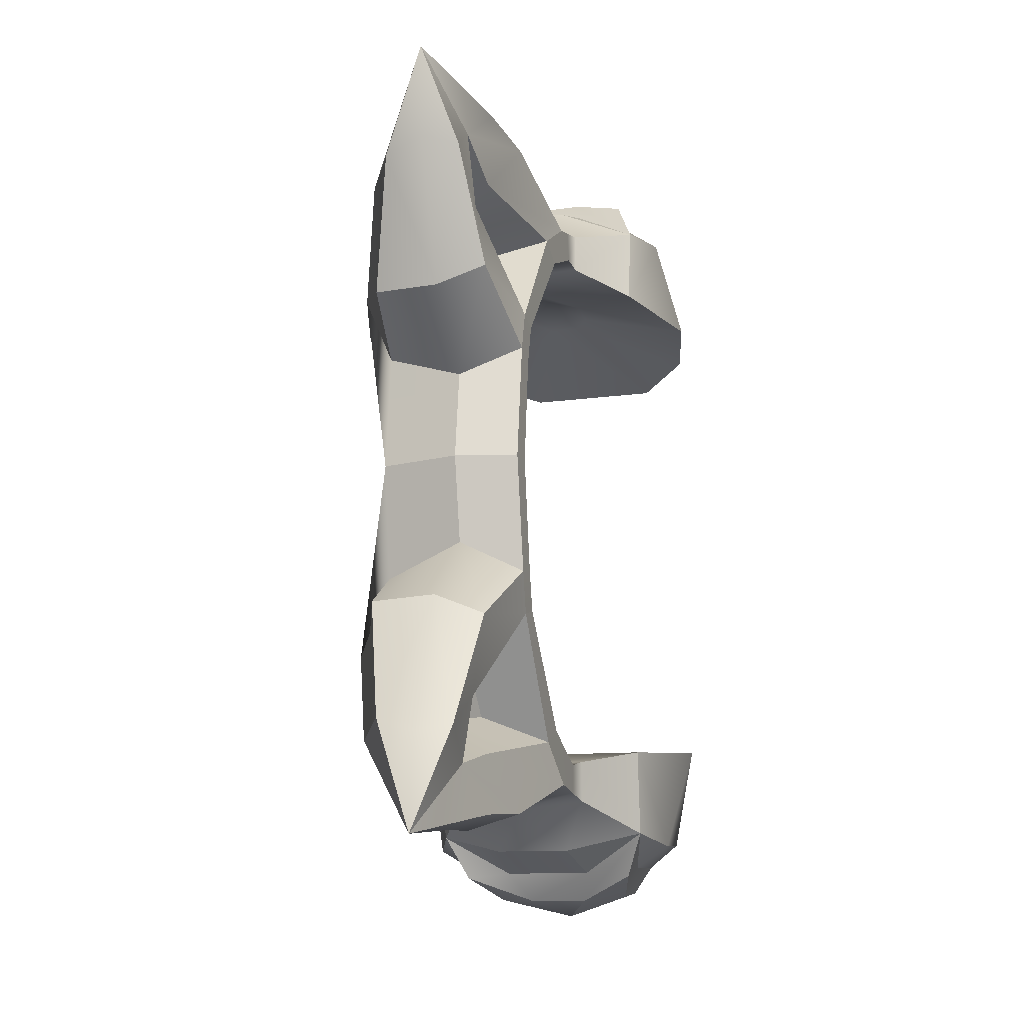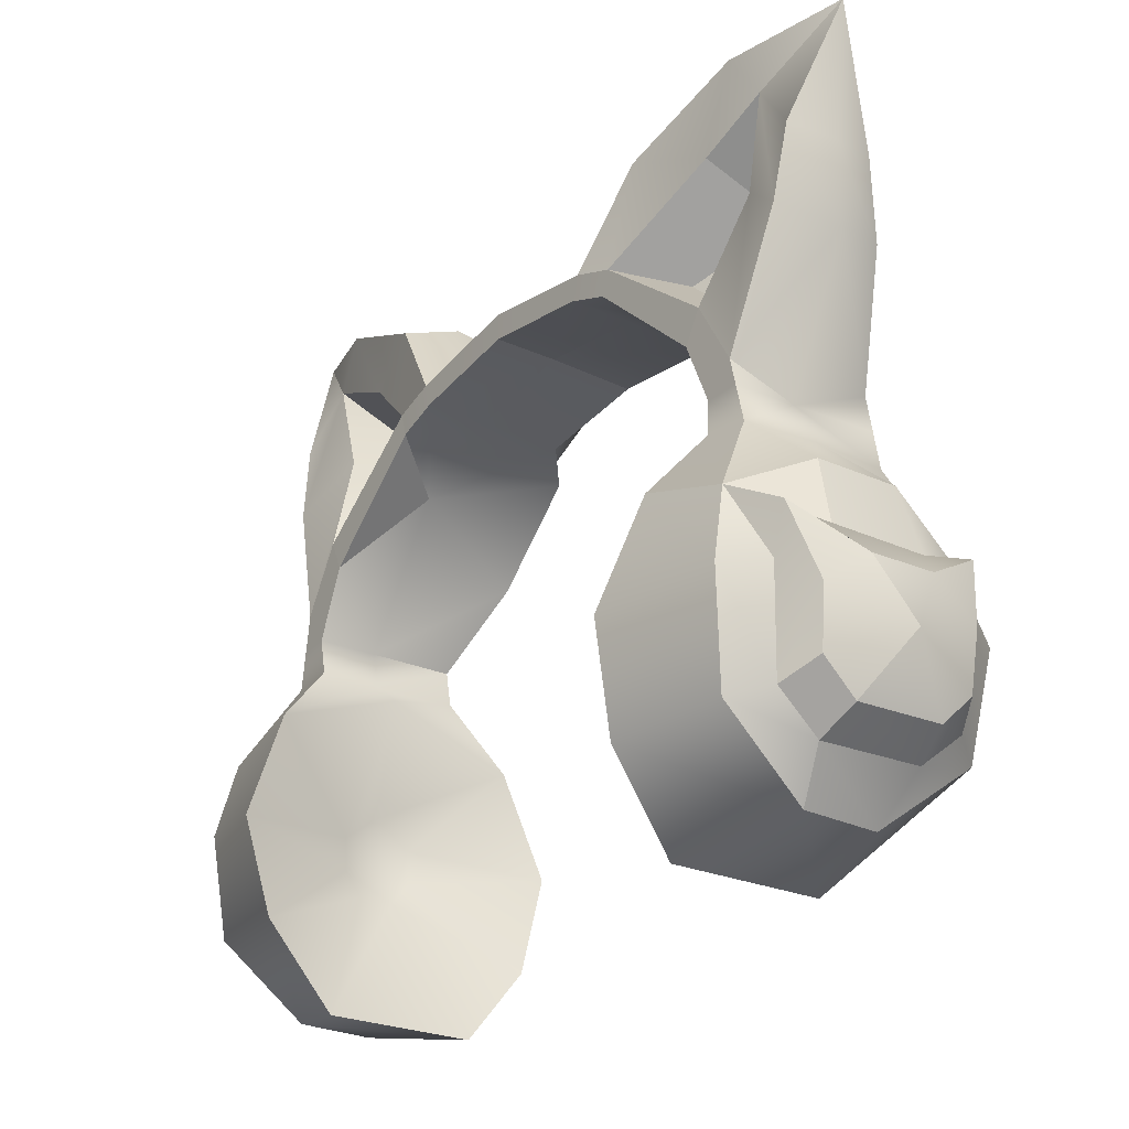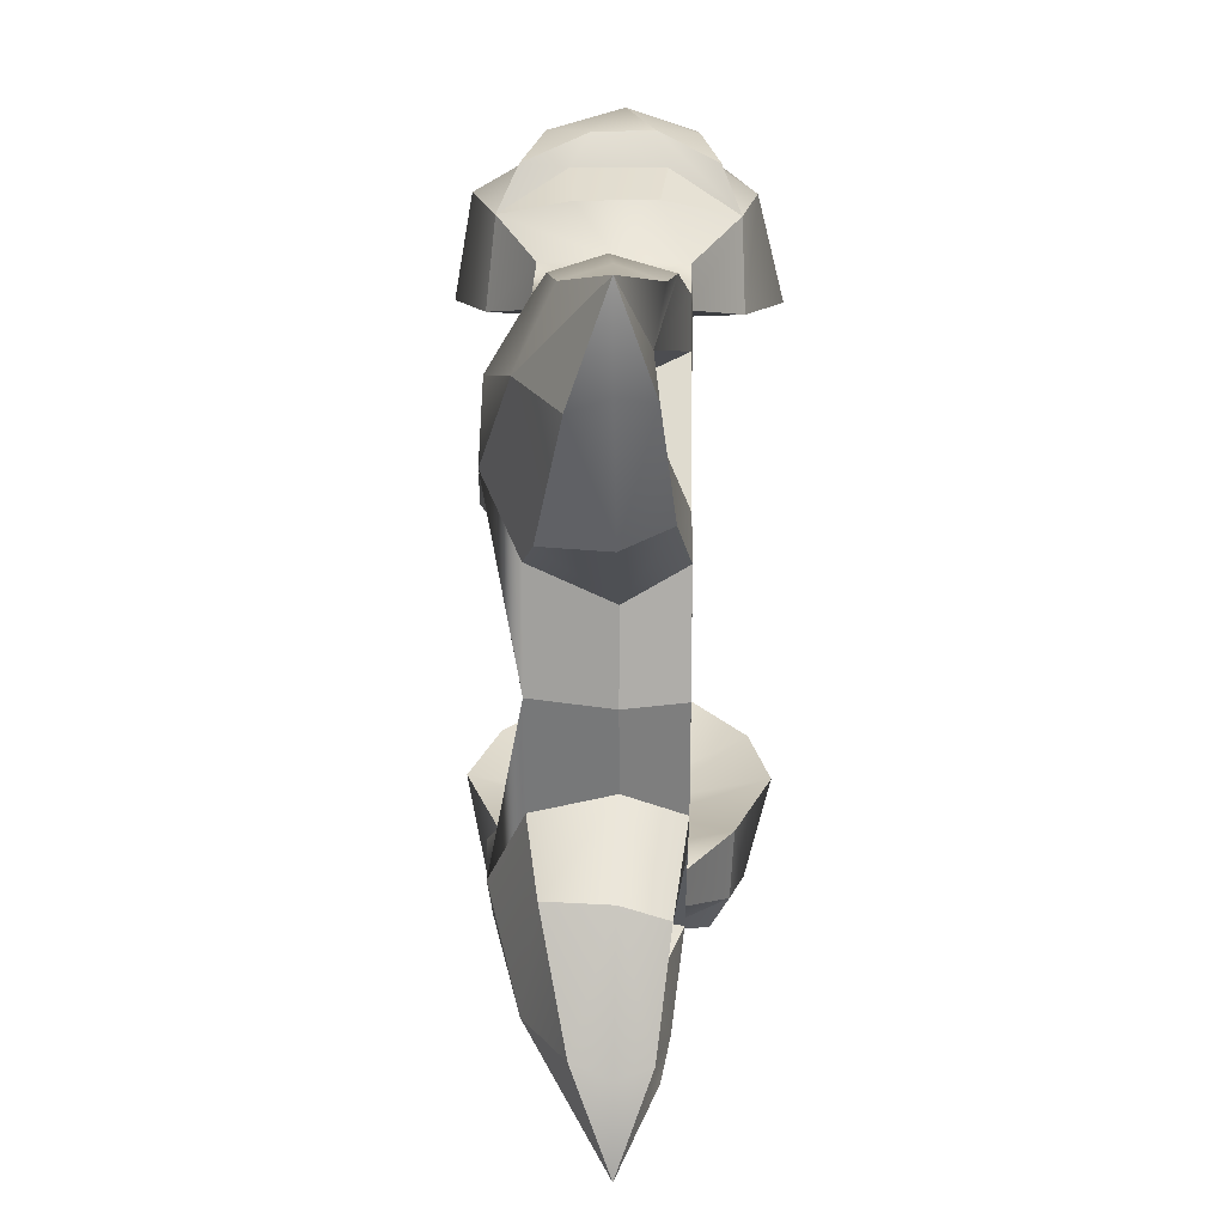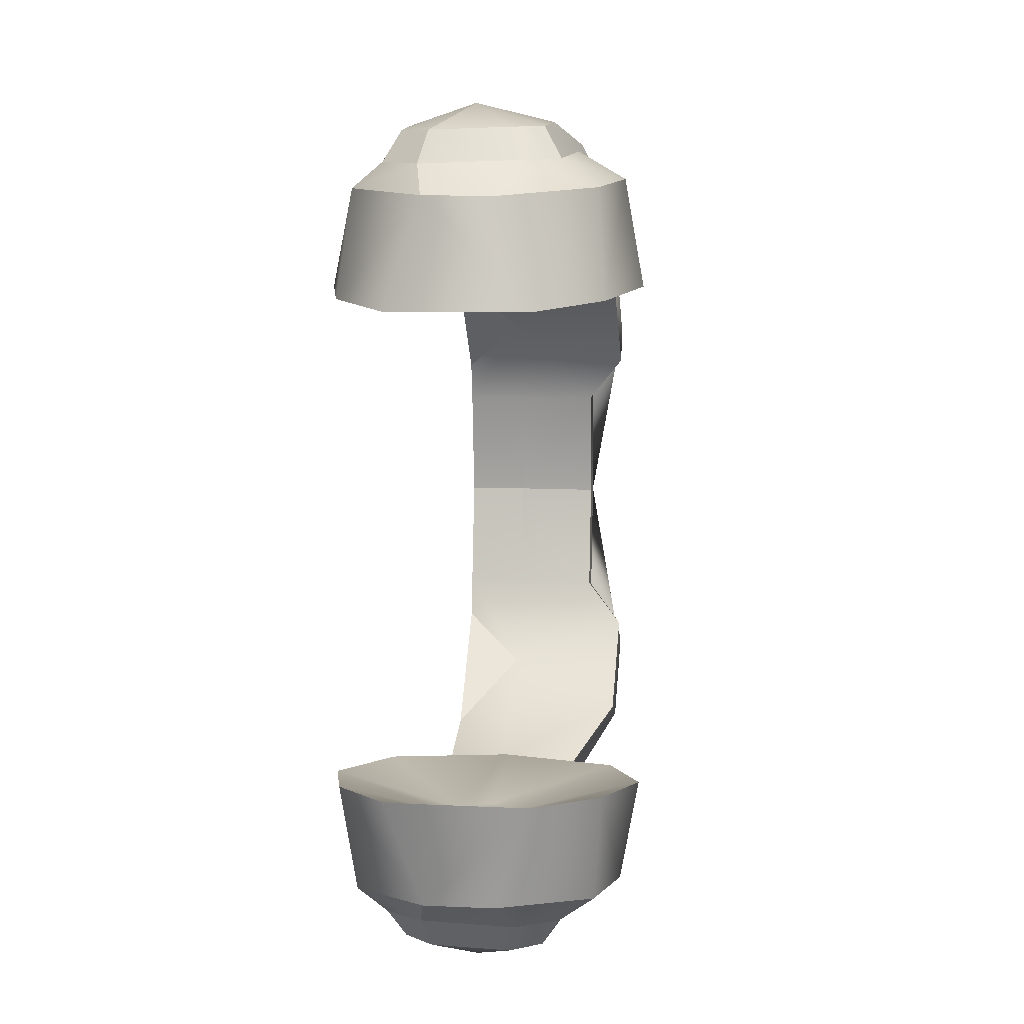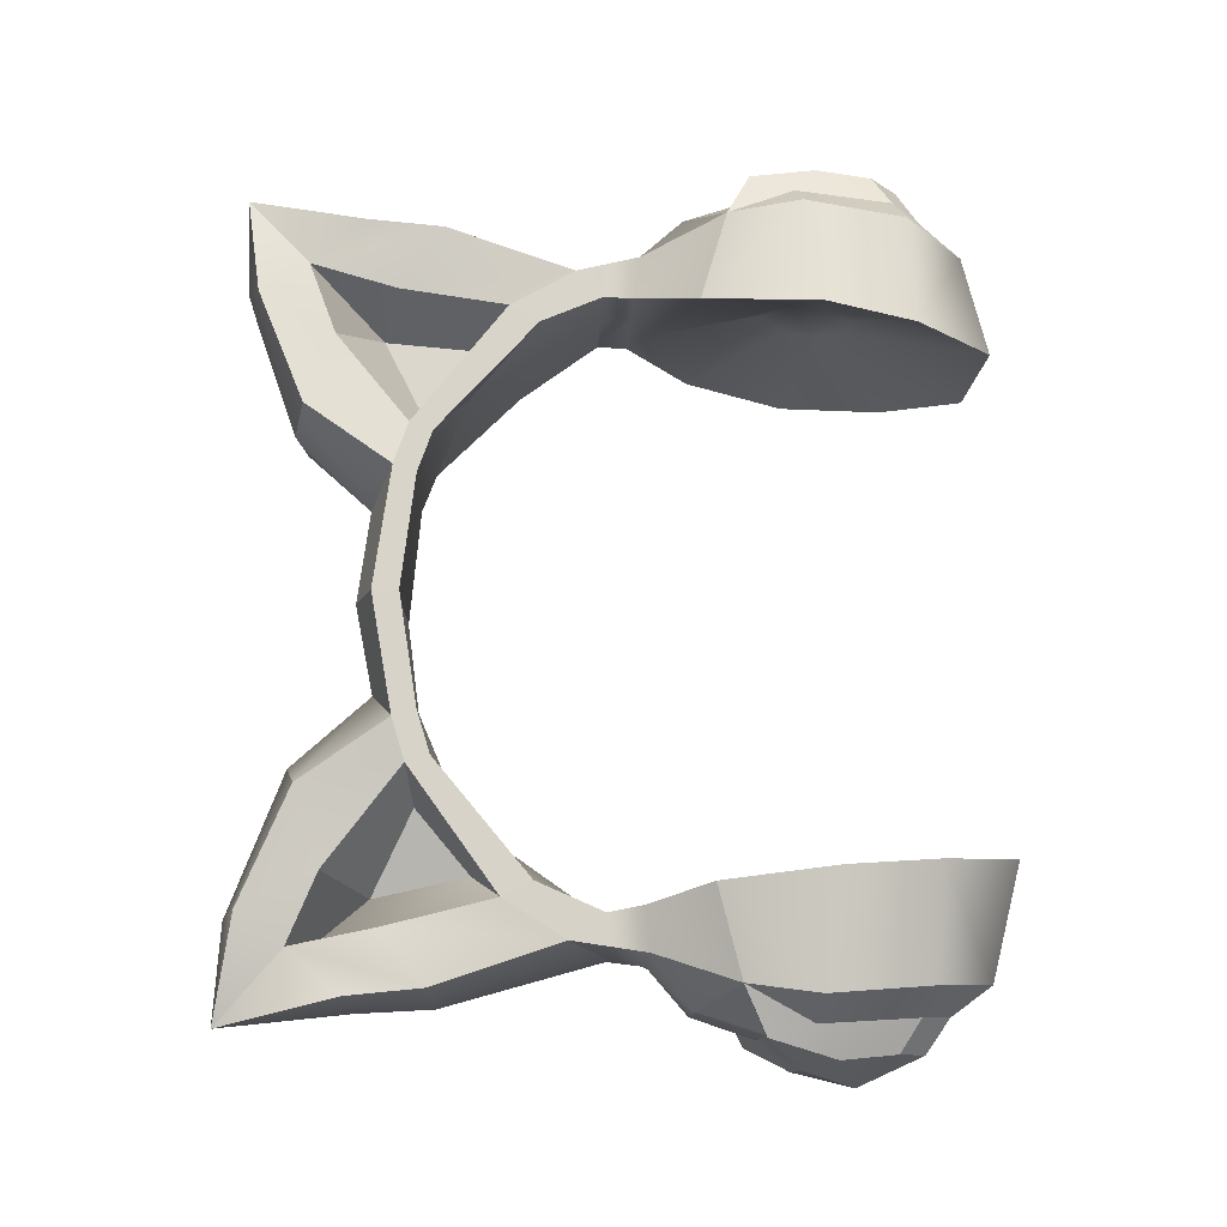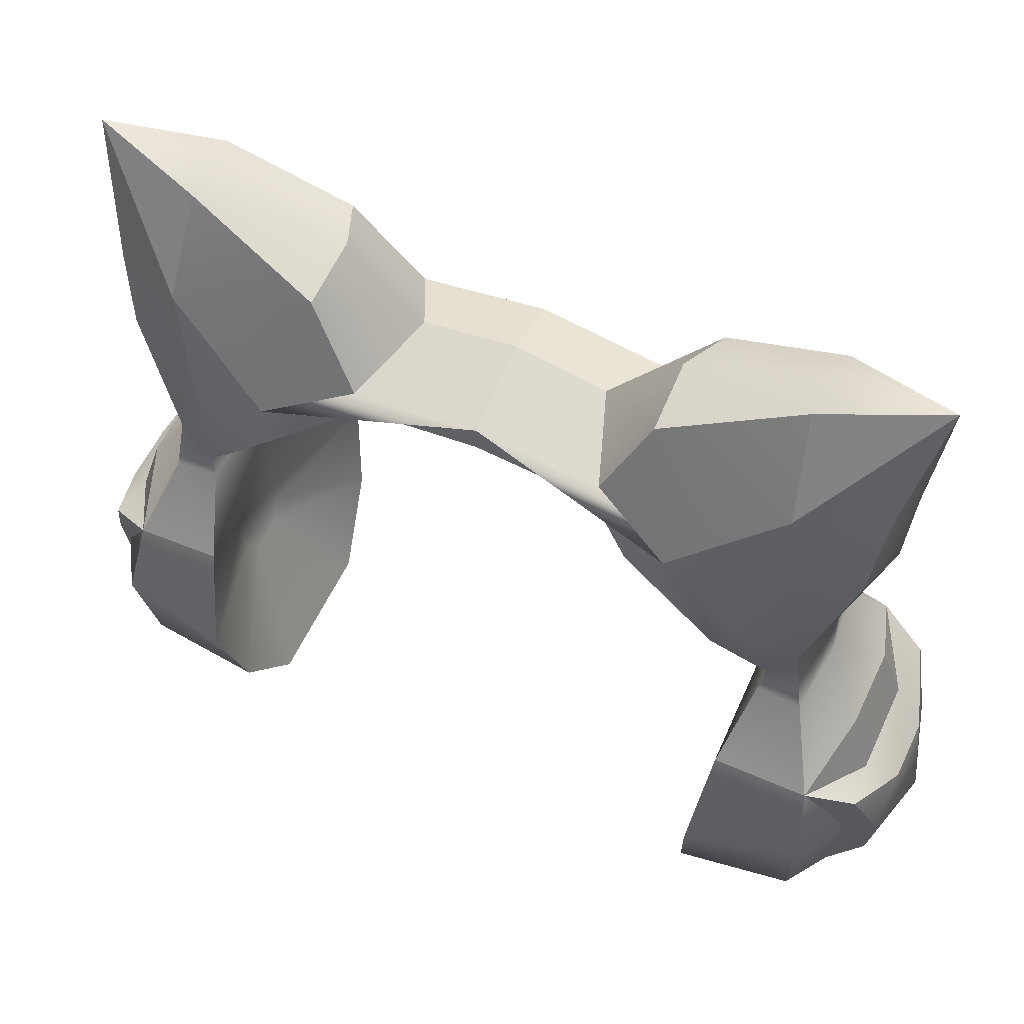
<metadata>
{"format":"obj","ext":"obj","renderer":"f3d","projection":"perspective","resolution":1024,"background":"white","views":[{"elev":-13.7,"azim":-162.8,"up":"+Z"},{"elev":-24.8,"azim":-36.1,"up":"+Y"},{"elev":20.5,"azim":-178.0,"up":"+Z"},{"elev":7.5,"azim":8.1,"up":"+Z"},{"elev":-13.2,"azim":-92.8,"up":"+Z"},{"elev":56.1,"azim":114.5,"up":"+Y"}]}
</metadata>
<code>
g default
v -0.5021 4.868 -0.006105
v 0.5 4.826 -0.005505
v -0.5011 5.381 -0.01902
v 0.5 5.121 -0.01201
v -0.418 4.702 2.283
v 0.9521 4.699 2.325
v -0.5 4.152 2.403
v 0.9521 4.561 1.902
v -0.418 4.034 3.017
v 0.9521 3.944 3.1
v 0.9521 3.556 2.895
v -0.5 2.643 3.832
v 0.5 3.084 3.751
v 0.5 2.639 3.423
v -0.5 2.639 3.423
v 0.0262 5.148 3.264
v 0.5407 5.555 3.525
v 0.2551 4.445 4.29
v -0.3562 4.338 4.465
v -0.5 5.232 1.064
v 0.5 4.973 1.42
v -0.5 6.115 1.933
v 0.3119 6.019 1.949
v -1.196 3.704 3.309
v -1.202 3.358 3.116
v -1.186 2.959 3.735
v -1.198 2.639 3.423
v -0.7882 4.974 3.64
v -1.057 4.445 4.29
v -0.5 4.705 1.324
v 0.5 4.696 1.351
v 0.5 4.971 1.426
v -1.233 4.973 1.42
v -1.219 4.801 1.912
v -1.079 5.991 2.164
v -0.8469 5.666 3.063
v -1.219 4.533 1.818
v -1.233 4.705 1.324
v -1.233 4.971 1.423
v -0.02121 6.634 3.454
v -0.4874 6.732 4.783
v 0.1032 5.332 4.407
v -0.4424 5.233 4.558
v -0.9535 5.332 4.407
v -0.8424 5.98 3.903
v -0.9155 6.544 3.537
v -0.492 6.694 3.627
v -1.235 5.178 -0.01334
v -1.236 4.872 -0.006869
v -0.3639 2.242 3.959
v 0.5 2.23 3.912
v 0.5 2.292 3.405
v -0.5 2.292 3.405
v -1.198 2.292 3.405
v -1.186 2.23 3.912
v -0.8328 1.711 4.498
v 1.019 1.279 4.242
v 1.126 1.526 3.187
v -0.3354 2.111 3.259
v -1.786 1.596 3.196
v -1.742 1.286 4.243
v 0.1194 1.712 4.487
v 1.349 0.4581 4.337
v 1.591 0.3206 3.039
v -2.258 0.3206 3.039
v -1.93 0.4581 4.337
v 1.135 -0.7252 4.206
v 1.236 -0.8449 2.896
v -1.981 -0.7825 2.904
v -1.786 -0.7252 4.206
v 0.4899 -1.72 2.789
v 0.03718 -1.531 4.089
v -0.8234 -1.507 4.103
v -1.24 -1.72 2.789
v -0.3354 0.7883 3.543
v 0.06928 0.4748 3.504
v -0.7468 0.4748 3.504
v 0.06928 0.07903 3.456
v -0.7468 0.07903 3.456
v -0.1651 -0.1854 3.423
v -0.5616 -0.1854 3.423
v -1.434 -0.6288 4.519
v -1.506 0.4926 4.622
v -0.9081 0.9585 4.721
v 0.201 0.9497 4.714
v 0.7753 0.5001 4.672
v 0.695 -0.6177 4.546
v 0.2027 -1.01 4.51
v -0.9467 -1.014 4.476
v -0.03269 0.5896 5.061
v 0.5075 0.2255 5.011
v -0.3996 -0.07655 5.227
v -1.265 0.2129 4.978
v -0.7714 0.5771 5.069
v 0.4696 -0.4268 4.927
v -1.241 -0.4238 4.896
v 0.1059 -0.7628 4.904
v -0.8594 -0.764 4.876
v 0.7624 1.037 4.774
v -1.503 1.005 4.782
v -0.418 4.694 -2.286
v 0.9521 4.693 -2.329
v -0.5 4.149 -2.428
v 0.9521 4.538 -1.911
v -0.418 4.056 -3.046
v 0.9521 3.968 -3.132
v 0.9521 3.573 -2.943
v -0.5 2.536 -3.962
v 0.5 3.135 -3.817
v 0.5 2.605 -3.51
v -0.5 2.605 -3.51
v 0.0262 5.179 -3.248
v 0.5407 5.595 -3.494
v 0.2551 4.516 -4.302
v -0.3562 4.416 -4.481
v -0.5 5.175 -1.059
v 0.5 4.93 -1.413
v -0.5 6.092 -1.881
v 0.3119 5.996 -1.9
v -1.196 3.737 -3.351
v -1.202 3.383 -3.172
v -1.186 3.009 -3.806
v -1.198 2.605 -3.51
v -0.7882 5.019 -3.631
v -1.057 4.516 -4.302
v -0.5 4.659 -1.328
v 0.5 4.651 -1.356
v 0.5 4.928 -1.419
v -1.233 4.93 -1.413
v -1.219 4.778 -1.912
v -1.079 5.977 -2.117
v -0.8469 5.688 -3.028
v -1.219 4.506 -1.829
v -1.233 4.659 -1.328
v -1.233 4.929 -1.417
v -0.02121 6.67 -3.38
v -0.4874 6.821 -4.704
v 0.1032 5.408 -4.384
v -0.4424 5.314 -4.538
v -0.9535 5.408 -4.384
v -0.8424 6.035 -3.854
v -0.9155 6.584 -3.467
v -0.492 6.737 -3.551
v -0.3639 2.138 -4.019
v 0.5 2.137 -3.934
v 0.5 2.185 -3.424
v -0.5 2.185 -3.424
v -1.198 2.185 -3.424
v -1.186 2.137 -3.934
v -0.8328 1.635 -4.534
v 1.019 1.196 -4.291
v 1.126 1.412 -3.229
v -0.3354 1.999 -3.284
v -1.786 1.482 -3.236
v -1.742 1.203 -4.291
v 0.1194 1.636 -4.523
v 1.349 0.3782 -4.409
v 1.591 0.2033 -3.116
v -2.258 0.2034 -3.116
v -1.93 0.3782 -4.409
v 1.135 -0.8083 -4.312
v 1.236 -0.9658 -3.007
v -1.981 -0.9032 -3.013
v -1.786 -0.8083 -4.312
v 0.4899 -1.844 -2.925
v 0.03718 -1.618 -4.219
v -0.8234 -1.593 -4.232
v -1.24 -1.844 -2.925
v -0.3354 0.6853 -3.606
v 0.06928 0.3709 -3.577
v -0.7468 0.3709 -3.577
v 0.06928 -0.02613 -3.539
v -0.7468 -0.02613 -3.539
v -0.1651 -0.2914 -3.515
v -0.5616 -0.2914 -3.515
v -1.434 -0.703 -4.622
v -1.506 0.4209 -4.693
v -0.9081 0.8895 -4.778
v 0.201 0.8805 -4.772
v 0.7753 0.4299 -4.743
v 0.695 -0.6911 -4.65
v 0.2027 -1.084 -4.625
v -0.9467 -1.089 -4.591
v -0.03269 0.5306 -5.129
v 0.5075 0.1652 -5.09
v -0.3996 -0.1305 -5.315
v -1.265 0.1516 -5.057
v -0.7714 0.5183 -5.137
v 0.4696 -0.4893 -5.025
v -1.241 -0.4872 -4.994
v 0.1059 -0.8258 -5.011
v -0.8594 -0.8278 -4.984
v 0.7624 0.9691 -4.829
v -1.503 0.9382 -4.838
v -1.186 2.572 -3.87
v 0.5 2.573 -3.883
v 0.5 2.67 3.829
v -1.186 2.66 3.808
g pCube2
f 71 68 67 72
f 31 30 1 2
f 2 4 32 31
f 6 10 11 8
f 8 11 7
f 37 25 24 34
f 10 13 14 11
f 11 14 15 7
f 25 27 26 24
f 6 17 10
f 9 16 5
f 13 18 19 12
f 26 29 28 24
f 3 20 21 4
f 4 21 6 32
f 20 22 23 21
f 21 23 17 6
f 34 36 35 33
f 7 25 24 9
f 9 24 26 12
f 73 70 69 74
f 15 27 25 7
f 12 26 24 9
f 9 24 28 16
f 19 29 26 12
f 37 34 39 38
f 32 6 8 31
f 20 33 35 22
f 16 36 34 5
f 7 37 38 30
f 23 40 17
f 13 10 17
f 18 42 43 19
f 19 43 44 29
f 29 44 45 28
f 28 45 41 16
f 16 41 45 36
f 36 45 46 35
f 17 41 40
f 40 41 17
f 45 41 46
f 17 41 42
f 42 41 43
f 43 41 44
f 44 41 45
f 18 17 42
f 18 13 17
f 5 34 24 9
f 9 24 25 7
f 7 25 37
f 31 8 7 30
f 40 23 22 47
f 41 40 47
f 41 47 46
f 22 35 46 47
f 20 3 48 39
f 39 48 49 38
f 38 49 1 30
f 12 50 51 197
f 14 197 51 52
f 14 52 53 15
f 15 53 54 27
f 27 54 55 198
f 12 198 55 50
f 50 62 57 51
f 51 57 58 52
f 52 58 59 53
f 53 59 60 54
f 54 60 61 55
f 55 61 56 50
f 50 56 62
f 90 92 91
f 57 63 64 58
f 76 78 80
f 60 65 66 61
f 93 92 94
f 94 92 90
f 92 95 91
f 63 67 68 64
f 65 69 70 66
f 96 92 93
f 92 97 95
f 98 92 96
f 92 98 97
f 71 72 73 74
f 80 71 74 81
f 68 71 80 78
f 64 68 78 76
f 58 76 75 59
f 77 65 60
f 79 69 65 77
f 81 74 69 79
f 58 64 76
f 59 75 77 60
f 81 79 80
f 79 77 75
f 79 75 80
f 75 76 80
f 66 70 82 83
f 61 84 56
f 56 84 85 62
f 90 91 99
f 87 67 63 86
f 88 72 67 87
f 89 73 72 88
f 70 73 89 82
f 61 66 83
f 100 93 94
f 62 85 57
f 86 63 57
f 84 94 90 85
f 86 91 95 87
f 82 96 93 83
f 87 95 97 88
f 89 98 96 82
f 88 97 98 89
f 85 90 99 57
f 57 99 91 86
f 61 100 94 84
f 83 93 100 61
f 165 166 161 162
f 127 2 1 126
f 2 127 128 4
f 102 104 107 106
f 104 103 107
f 133 130 120 121
f 106 107 110 109
f 107 103 111 110
f 121 120 122 123
f 102 106 113
f 105 101 112
f 109 108 115 114
f 122 120 124 125
f 3 4 117 116
f 4 128 102 117
f 116 117 119 118
f 117 102 113 119
f 130 129 131 132
f 103 105 120 121
f 105 108 122 120
f 167 168 163 164
f 111 103 121 123
f 108 105 120 122
f 105 112 124 120
f 115 108 122 125
f 133 134 135 130
f 128 127 104 102
f 116 118 131 129
f 112 101 130 132
f 103 126 134 133
f 119 113 136
f 109 113 106
f 114 115 139 138
f 115 125 140 139
f 125 124 141 140
f 124 112 137 141
f 112 132 141 137
f 132 131 142 141
f 113 136 137
f 136 113 137
f 141 142 137
f 113 138 137
f 138 139 137
f 139 140 137
f 140 141 137
f 114 138 113
f 114 113 109
f 101 105 120 130
f 105 103 121 120
f 103 133 121
f 127 126 103 104
f 136 143 118 119
f 137 143 136
f 137 142 143
f 118 143 142 131
f 116 135 48 3
f 135 134 49 48
f 134 126 1 49
f 108 196 145 144
f 196 110 146 145
f 110 111 147 146
f 111 123 148 147
f 123 195 149 148
f 195 108 144 149
f 144 145 151 156
f 145 146 152 151
f 146 147 153 152
f 147 148 154 153
f 148 149 155 154
f 149 144 150 155
f 144 156 150
f 184 185 186
f 151 152 158 157
f 170 174 172
f 154 155 160 159
f 187 188 186
f 188 184 186
f 186 185 189
f 157 158 162 161
f 159 160 164 163
f 190 187 186
f 186 189 191
f 192 190 186
f 186 191 192
f 165 168 167 166
f 174 175 168 165
f 162 172 174 165
f 158 170 172 162
f 152 153 169 170
f 171 154 159
f 173 171 159 163
f 175 173 163 168
f 152 170 158
f 153 154 171 169
f 175 174 173
f 173 169 171
f 173 174 169
f 169 174 170
f 160 177 176 164
f 155 150 178
f 150 156 179 178
f 184 193 185
f 181 180 157 161
f 182 181 161 166
f 183 182 166 167
f 164 176 183 167
f 155 177 160
f 194 188 187
f 156 151 179
f 180 151 157
f 178 179 184 188
f 180 181 189 185
f 176 177 187 190
f 181 182 191 189
f 183 176 190 192
f 182 183 192 191
f 179 151 193 184
f 151 180 185 193
f 155 178 188 194
f 177 155 194 187
f 123 122 195
f 122 108 195
f 108 109 196
f 109 110 196
f 13 197 14
f 12 197 13
f 26 198 12
f 27 198 26

</code>
